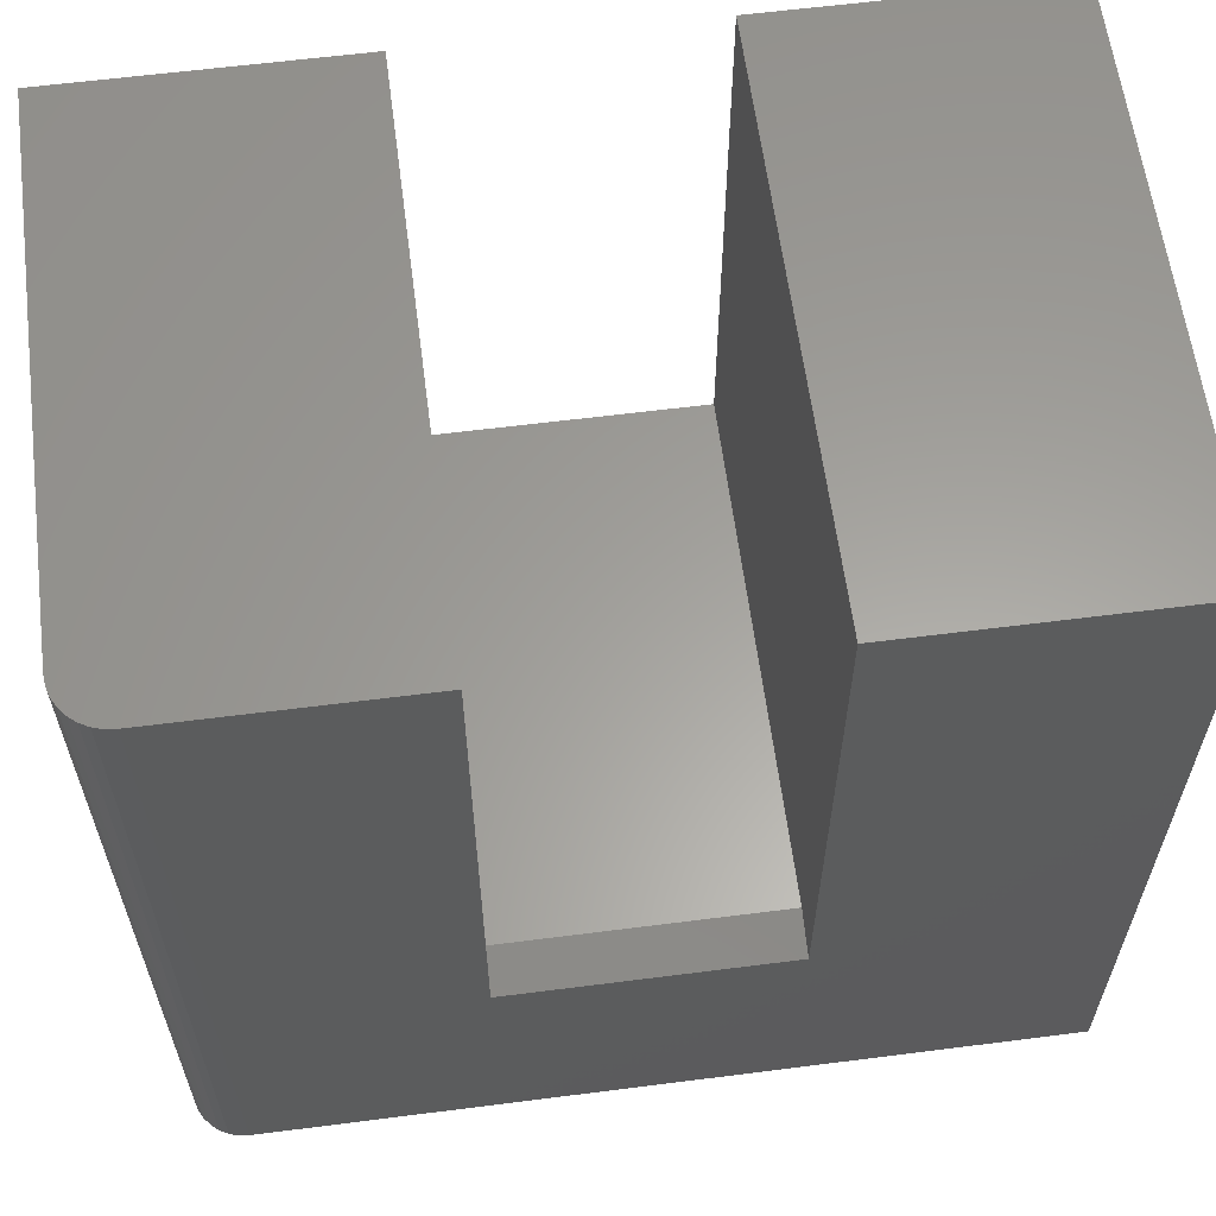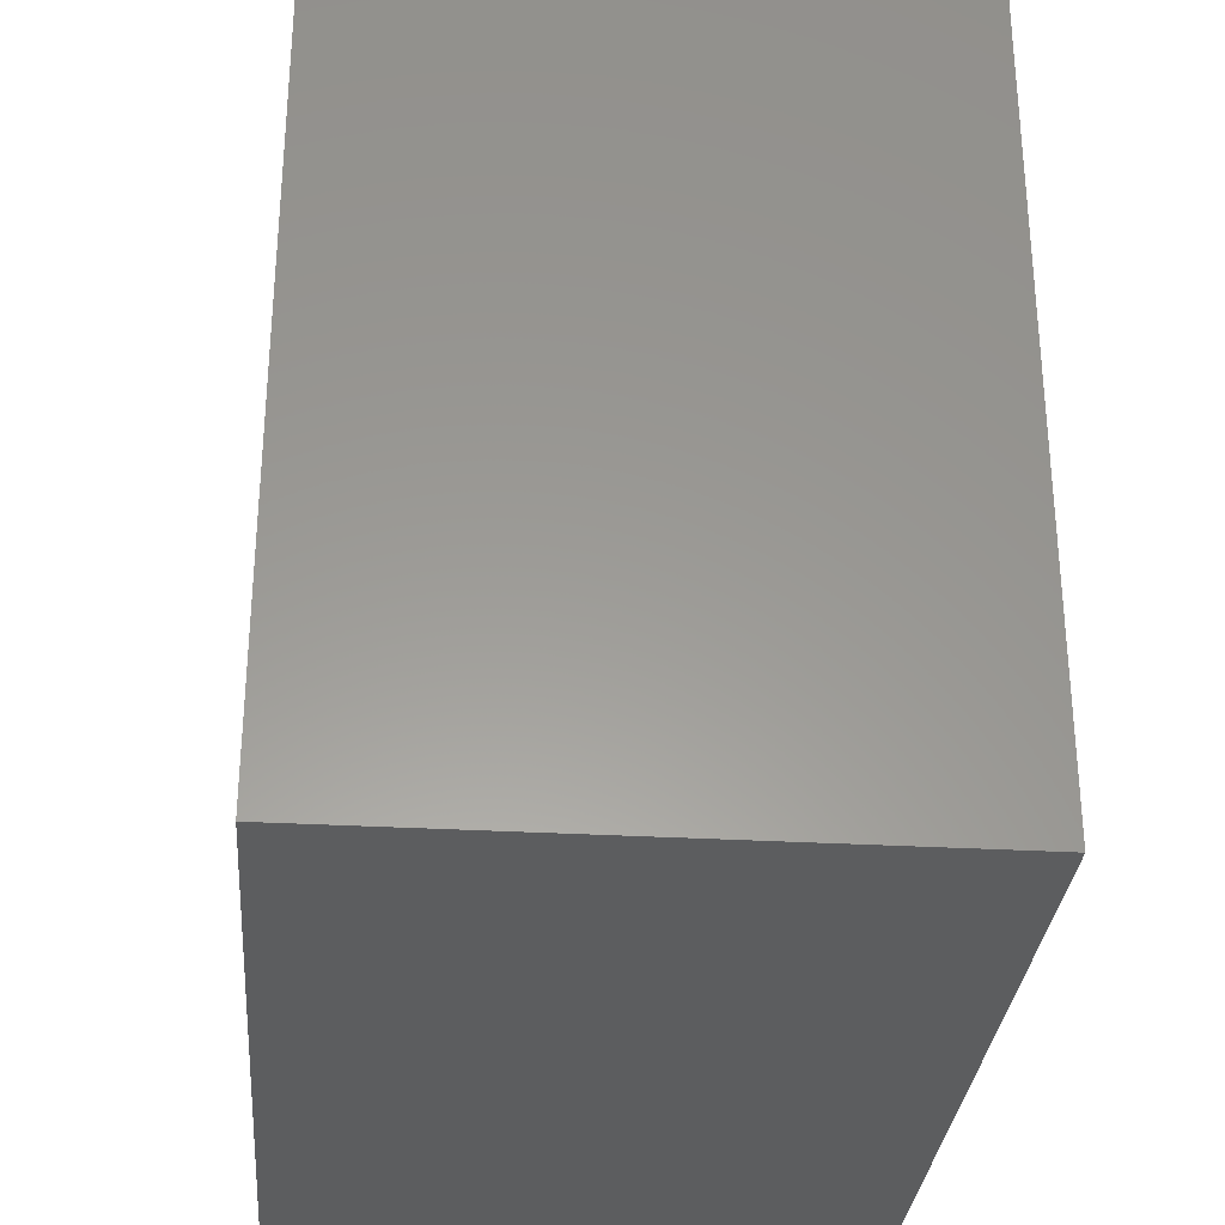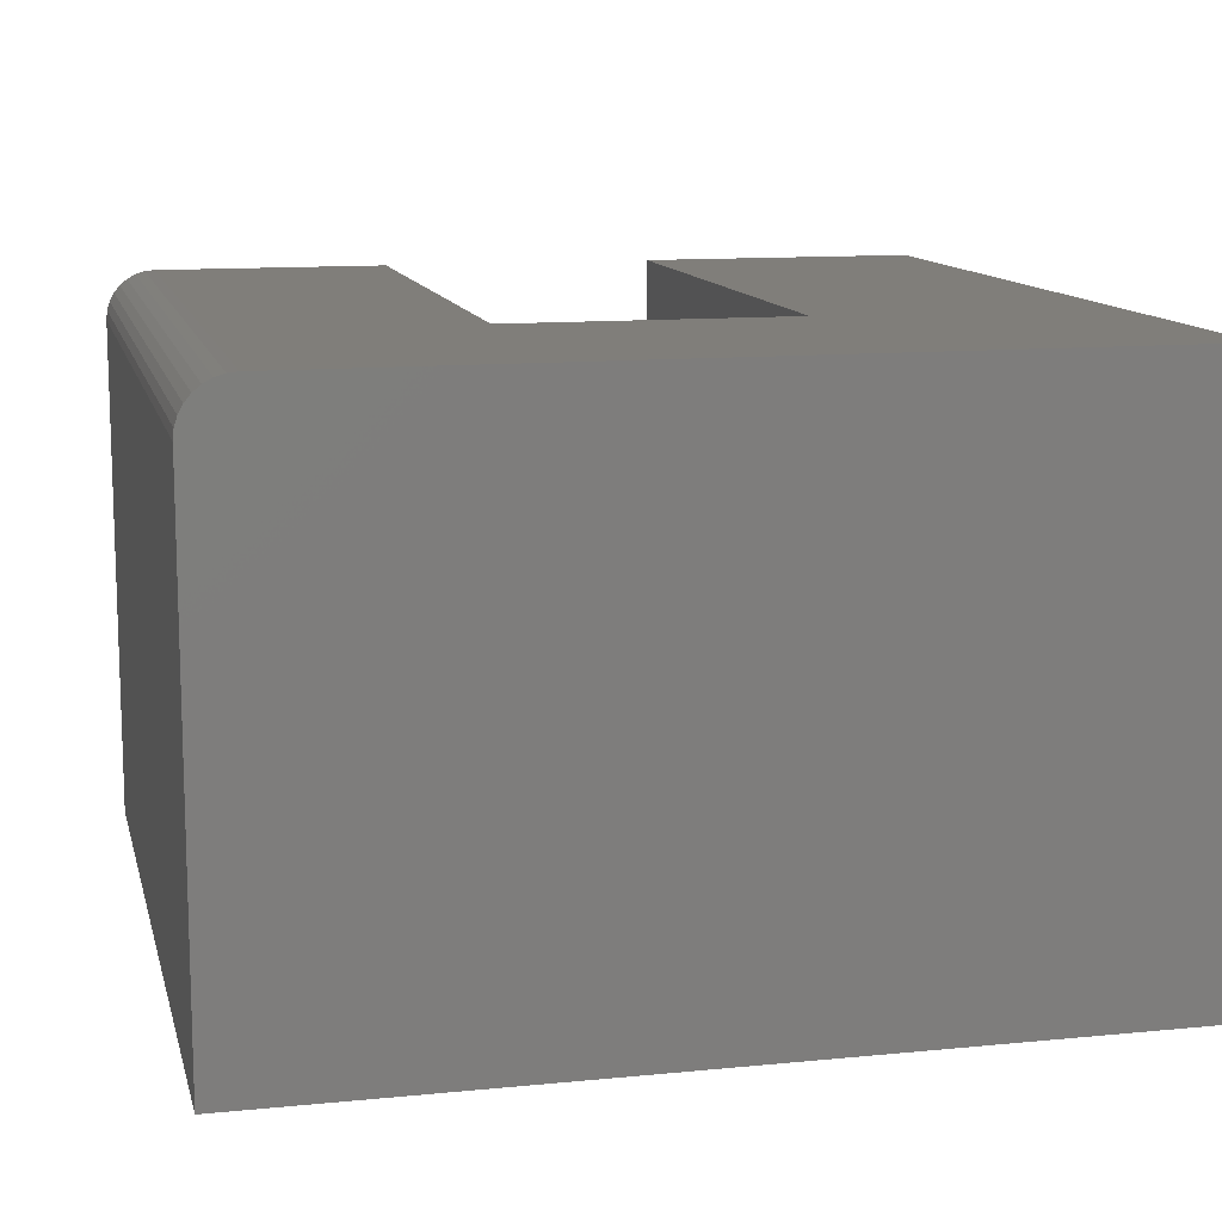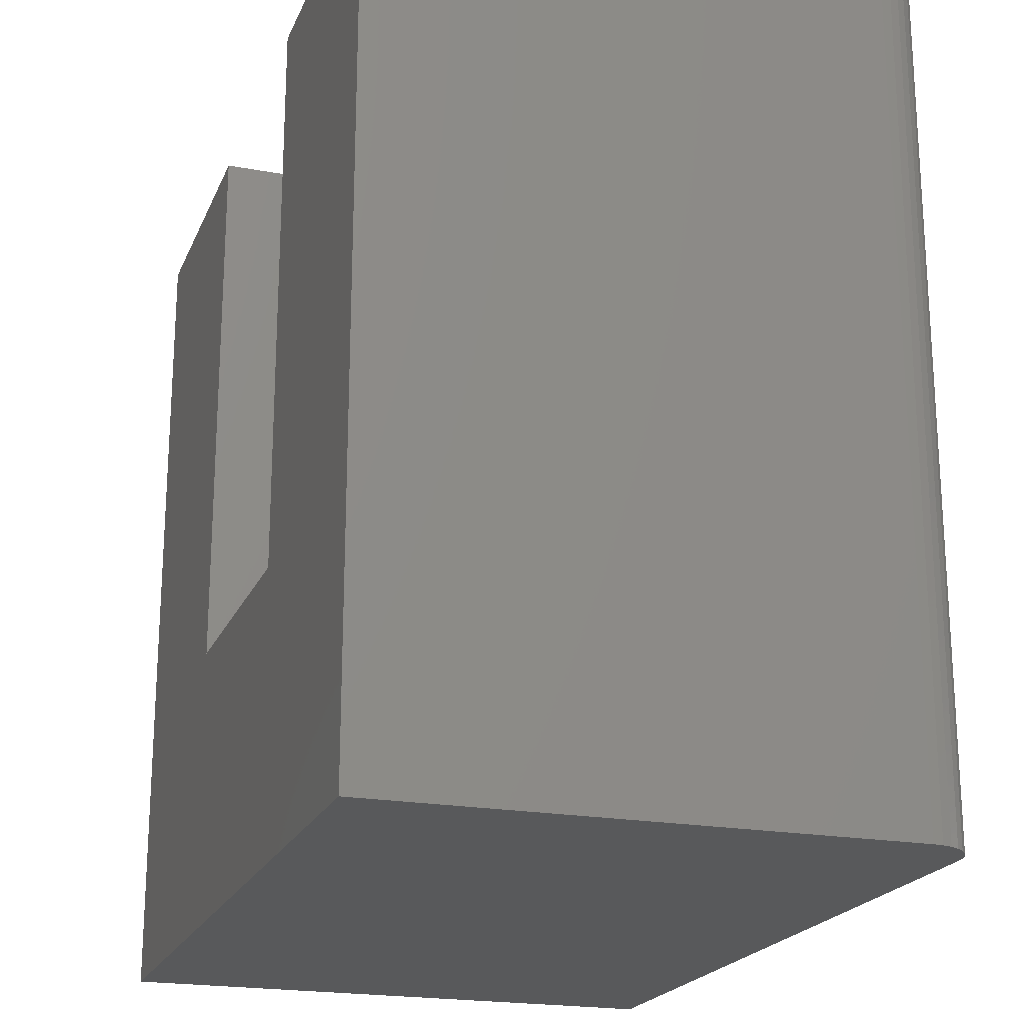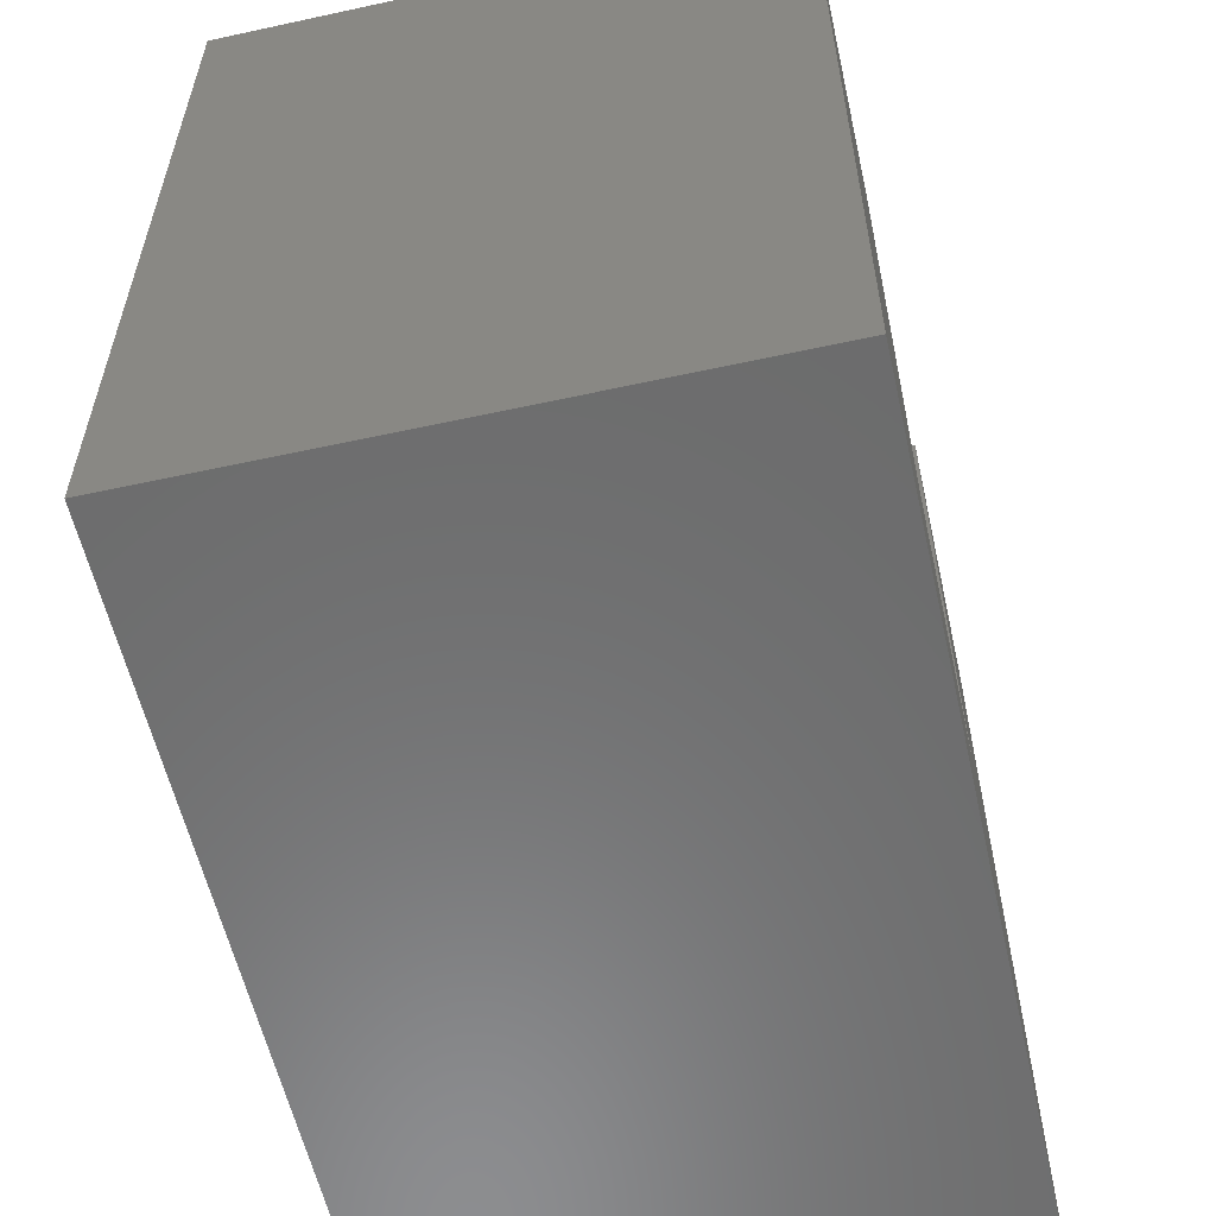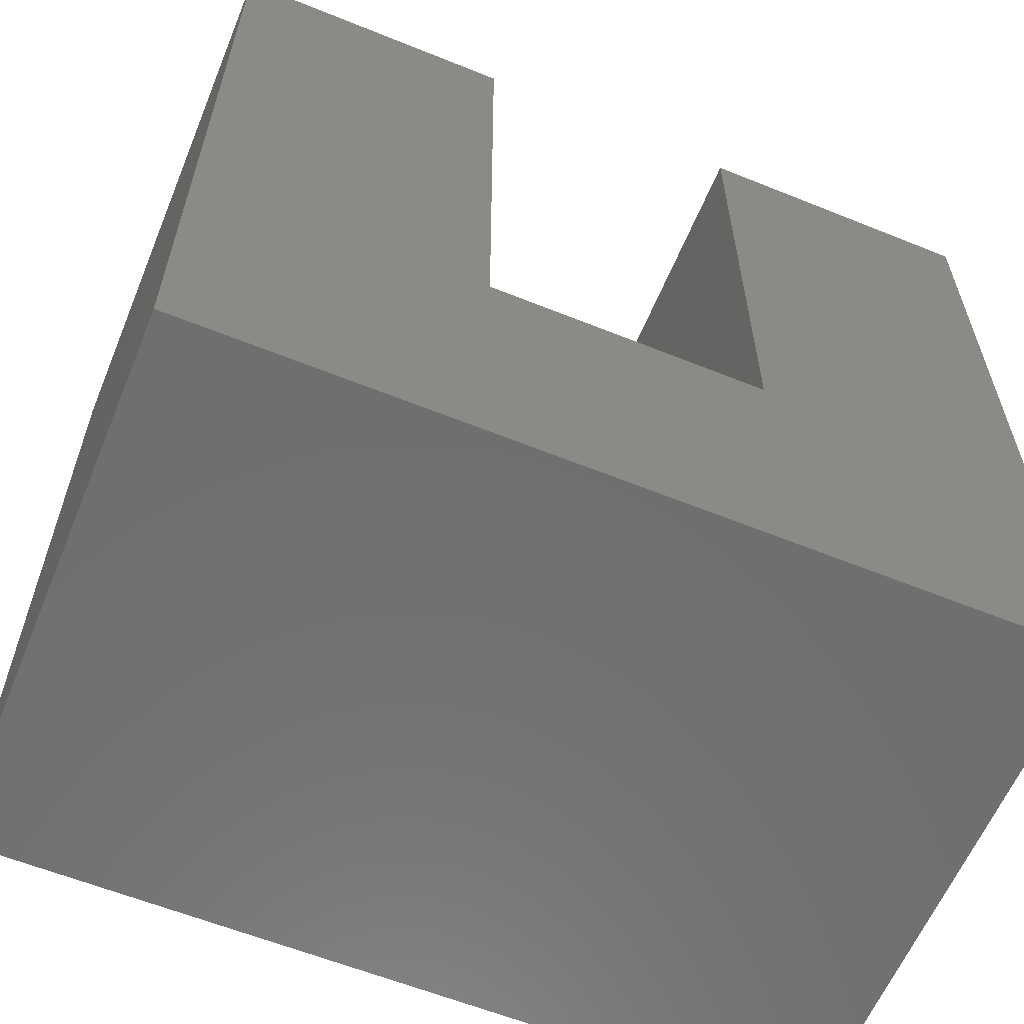
<metadata>
{"format":"stl","ext":"stl","renderer":"f3d","projection":"perspective","resolution":1024,"background":"white","views":[{"elev":61.1,"azim":172.6,"up":"+Z"},{"elev":-30.7,"azim":-94.7,"up":"+Z"},{"elev":12.0,"azim":166.8,"up":"+Y"},{"elev":-20.8,"azim":71.7,"up":"+Z"},{"elev":-58.1,"azim":-77.3,"up":"+Z"},{"elev":-60.7,"azim":-22.4,"up":"+Z"}]}
</metadata>
<code>
# stl→obj: 34 verts, 64 faces
v 0.1875 -0.05469 0.4766
v 0.1864 -0.04402 0.4766
v 0.1875 -0.625 0.4766
v 0.1328 1.501e-16 0.4766
v -0.1283 1.211e-16 0.4766
v -0.1283 -0.625 0.4766
v 0.1833 -0.03376 0.4766
v 0.1783 -0.0243 0.4766
v 0.1715 -0.01602 0.4766
v 0.1632 -0.009217 0.4766
v 0.1537 -0.004163 0.4766
v 0.1435 -0.001051 0.4766
v -0.4342 -0.625 0.4766
v -0.4342 8.71e-17 0.4766
v -0.75 -0.625 0.4766
v -0.75 5.204e-17 0.4766
v 0.1328 9.801e-17 -0.4609
v -0.1283 8.569e-17 -0.1608
v -0.75 0 -0.4609
v -0.4342 5.172e-17 -0.1608
v -0.1283 -0.04688 -0.1451
v -0.4342 -0.04688 -0.1451
v -0.1283 -0.625 -0.1451
v -0.4342 -0.625 -0.1451
v 0.1435 -0.001051 -0.4609
v 0.1537 -0.004163 -0.4609
v 0.1632 -0.009217 -0.4609
v 0.1715 -0.01602 -0.4609
v 0.1783 -0.0243 -0.4609
v 0.1833 -0.03376 -0.4609
v 0.1864 -0.04402 -0.4609
v 0.1875 -0.05469 -0.4609
v -0.75 -0.625 -0.4609
v 0.1875 -0.625 -0.4609
f 1 2 3
f 4 5 6
f 4 6 3
f 4 3 2
f 4 2 7
f 4 7 8
f 4 8 9
f 4 9 10
f 4 10 11
f 4 11 12
f 13 14 15
f 15 14 16
f 17 5 4
f 5 17 18
f 18 17 19
f 18 19 20
f 20 19 16
f 20 16 14
f 21 22 23
f 23 22 24
f 23 6 21
f 21 6 5
f 21 5 18
f 13 24 14
f 14 24 22
f 14 22 20
f 17 4 25
f 25 4 12
f 25 12 26
f 26 12 11
f 26 11 27
f 27 11 10
f 27 10 28
f 28 10 9
f 28 9 29
f 29 9 8
f 29 8 30
f 30 8 7
f 30 7 31
f 31 7 2
f 31 2 32
f 32 2 1
f 15 16 33
f 33 16 19
f 21 18 22
f 22 18 20
f 34 32 3
f 3 32 1
f 32 30 31
f 34 33 19
f 34 19 17
f 34 17 25
f 34 25 26
f 34 26 27
f 34 27 28
f 34 28 29
f 34 29 30
f 34 30 32
f 3 6 34
f 34 6 23
f 34 23 33
f 33 23 24
f 33 24 15
f 15 24 13

</code>
